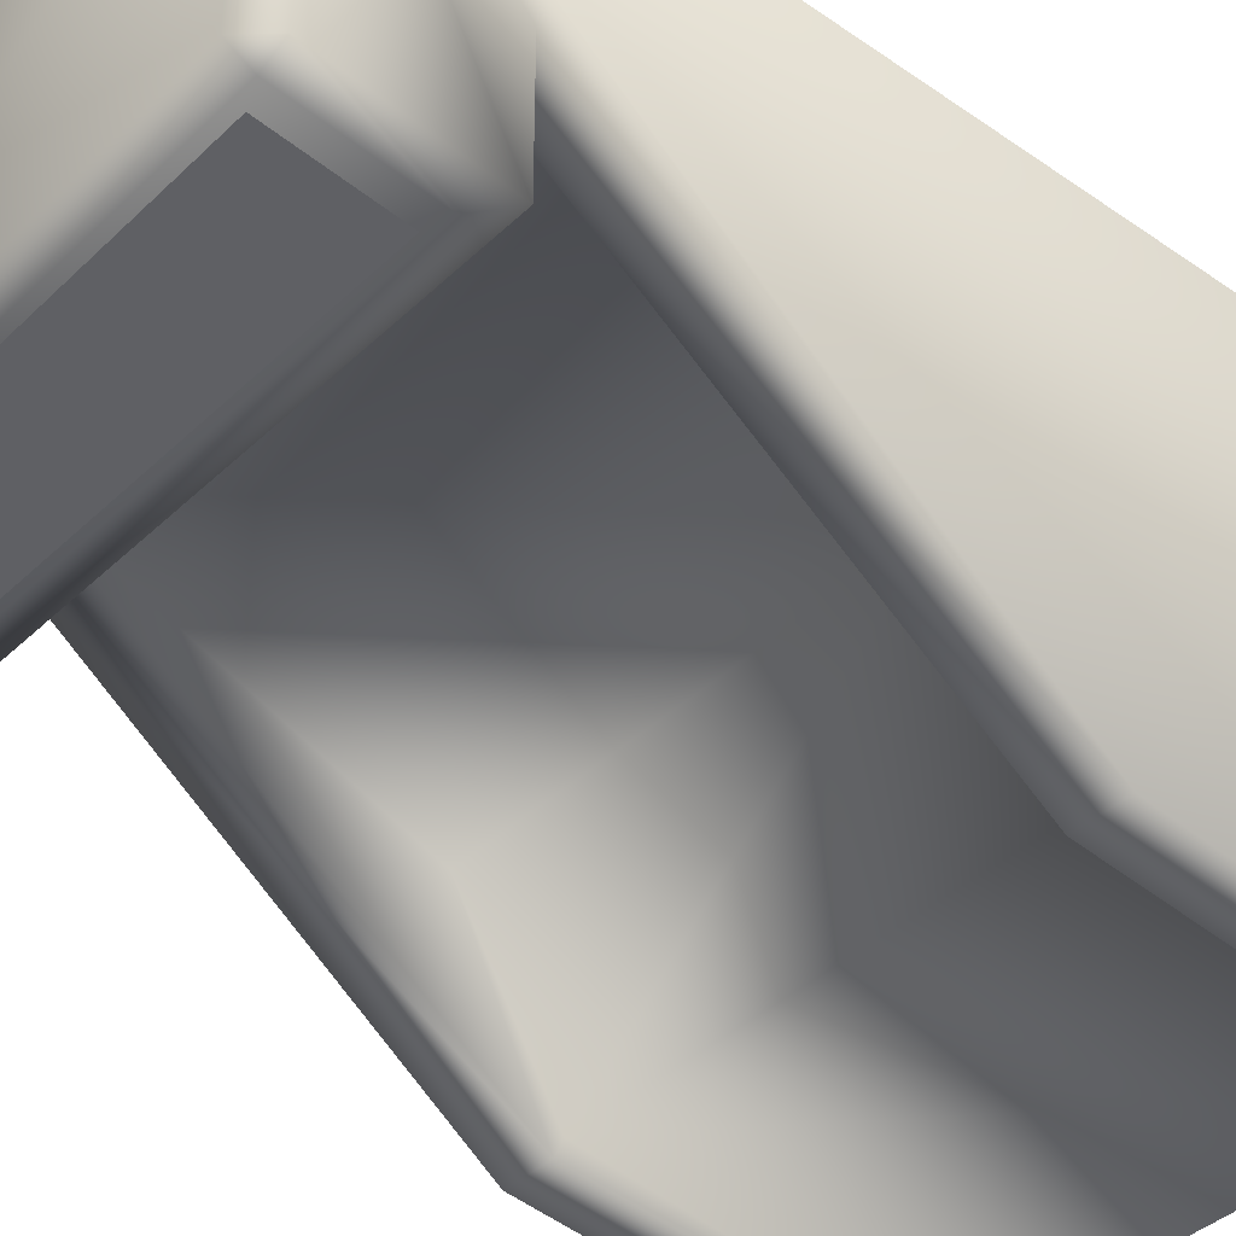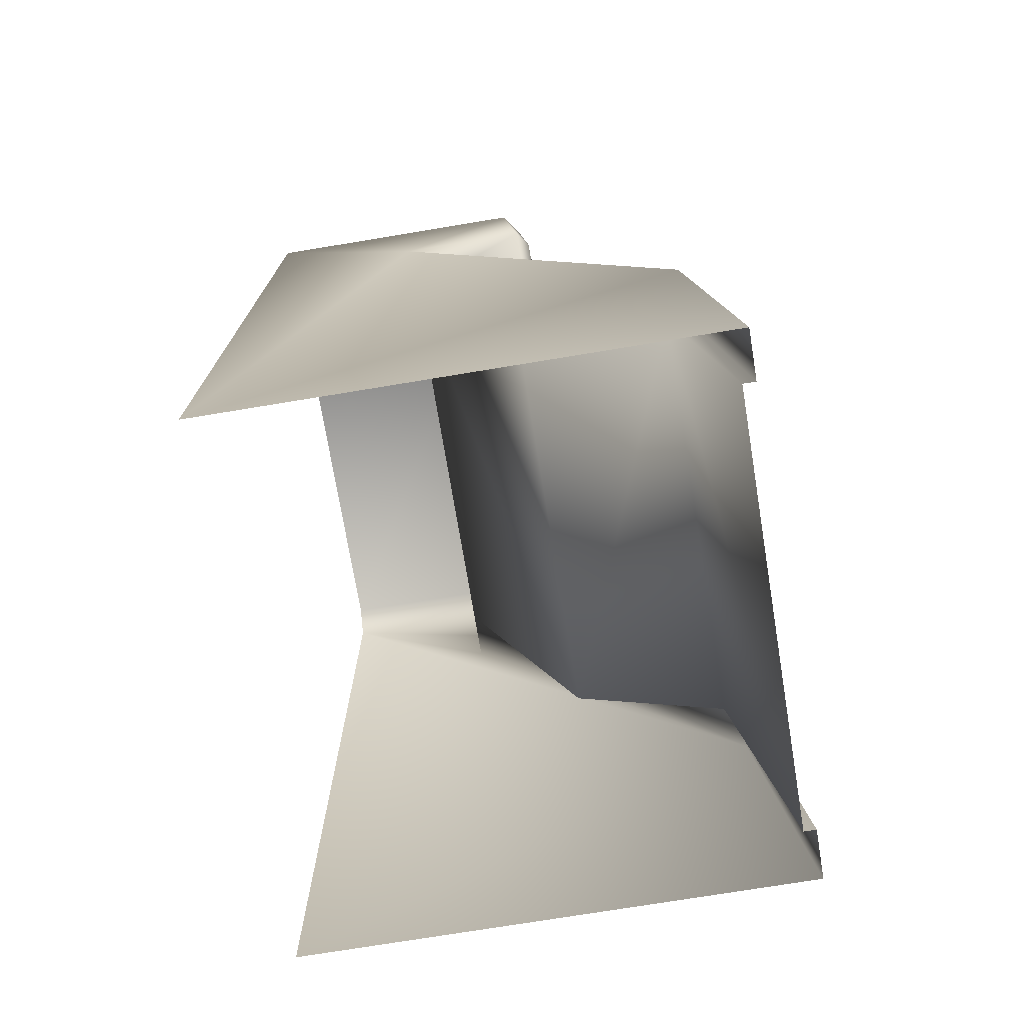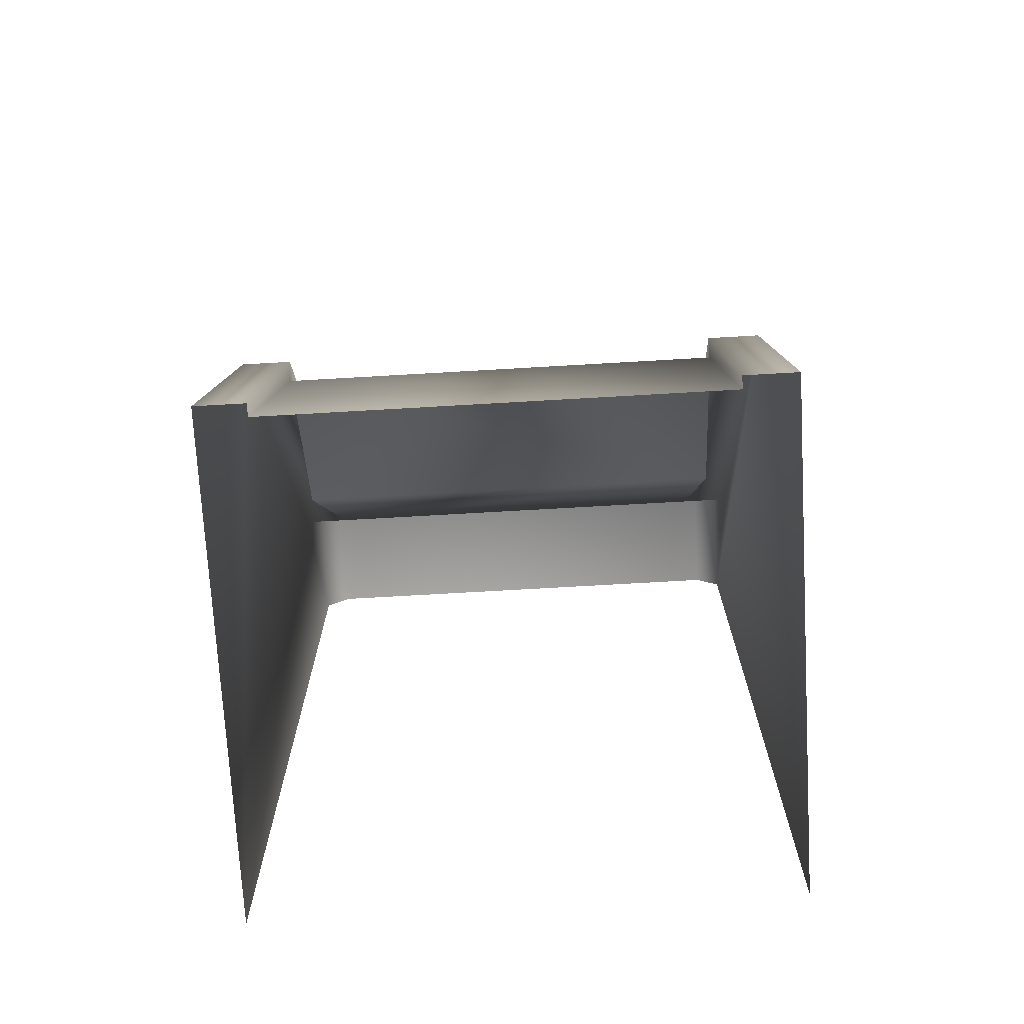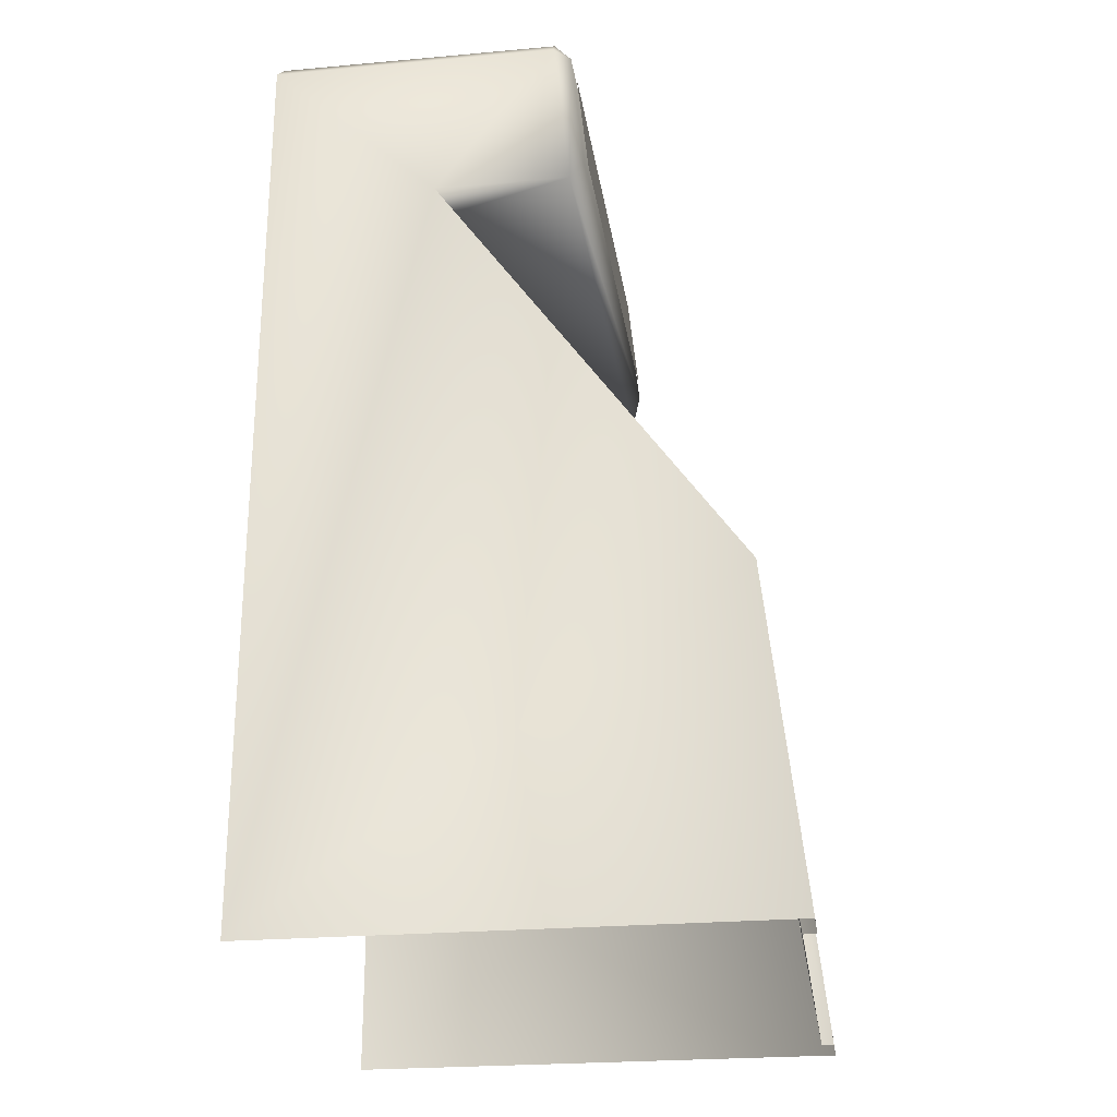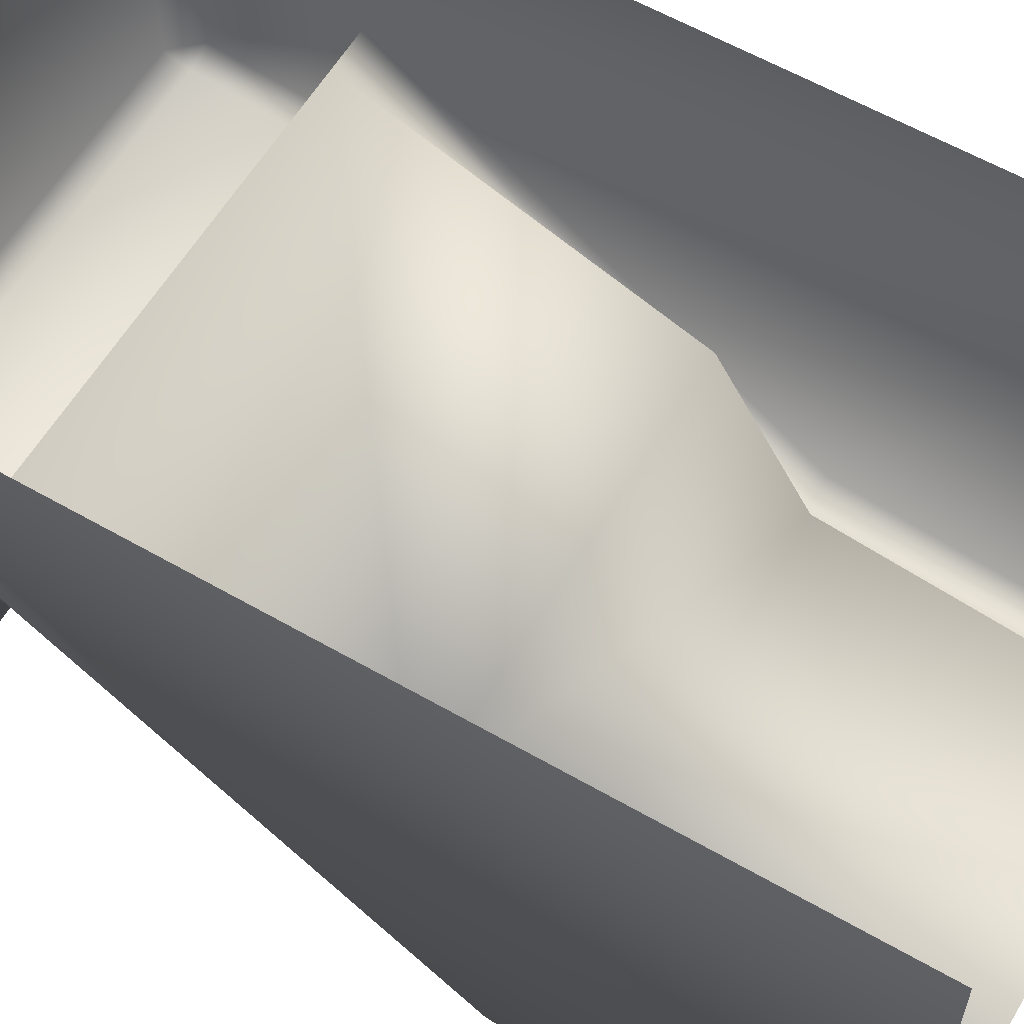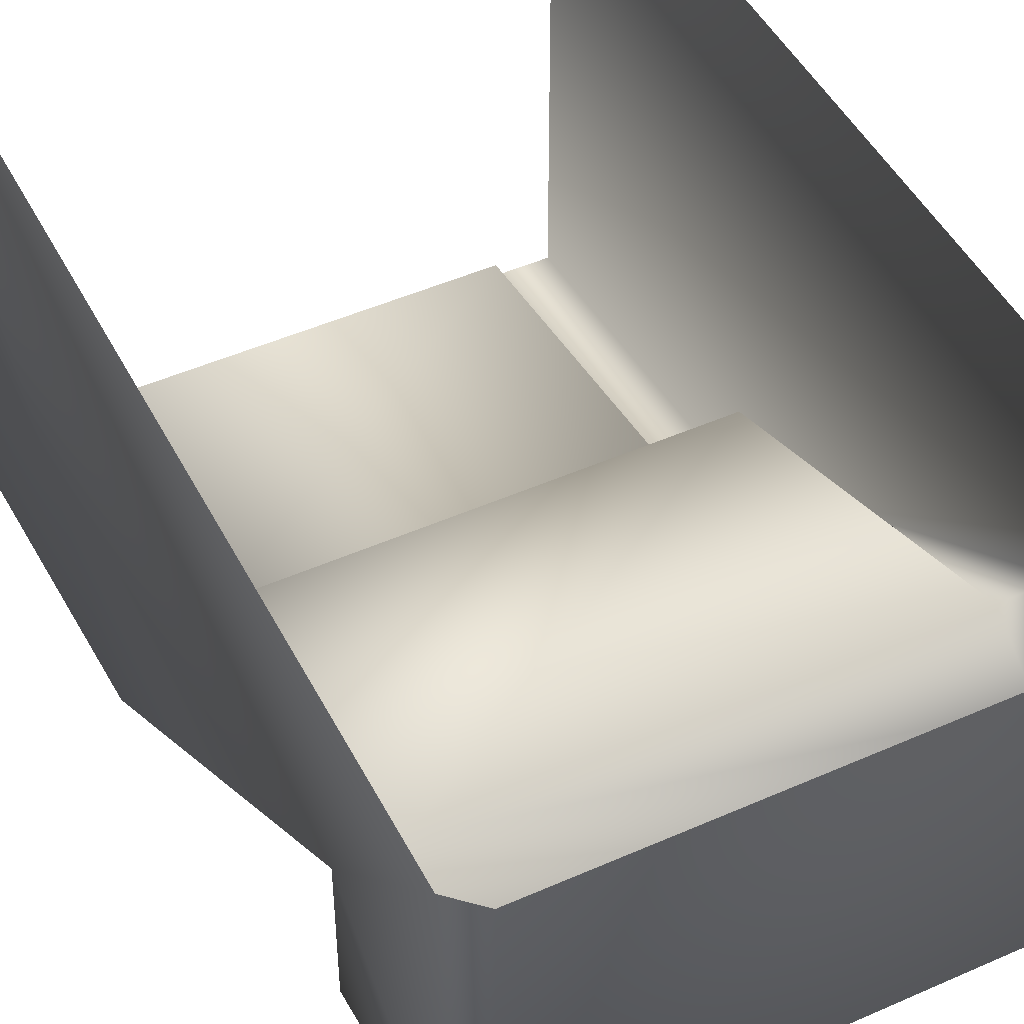
<metadata>
{"format":"obj","ext":"obj","renderer":"f3d","projection":"perspective","resolution":1024,"background":"white","views":[{"elev":-39.7,"azim":-130.6,"up":"+Z"},{"elev":-73.5,"azim":99.4,"up":"+Y"},{"elev":-73.2,"azim":-176.7,"up":"+Y"},{"elev":-24.7,"azim":98.3,"up":"+Y"},{"elev":59.5,"azim":-59.4,"up":"+Z"},{"elev":47.7,"azim":153.5,"up":"+Z"}]}
</metadata>
<code>
g obj_cashmachine
v 0.4632 1.713 -0.06499
v 0.5035 1.708 -0.03641
v 0.4563 1.753 -0.03192
v -0.4563 1.753 -0.03192
v -0.5035 1.708 -0.03641
v -0.4632 1.713 -0.06499
v -0.4563 1.753 0.5035
v -0.4563 1.753 -0.03192
v 0.4563 1.753 -0.03192
v 0.4563 1.753 0.5035
v -0.407 1.071e-07 -0.4261
v 0.4114 1.071e-07 -0.4261
v 0.4114 0.6047 -0.3463
v -0.407 0.6047 -0.3463
v -0.407 0.7845 -0.05037
v 0.4114 0.7845 -0.05037
v 0.4114 1.415 0.1868
v -0.407 1.415 0.1868
v -0.5035 1.415 -0.06728
v -0.5035 1.415 0.1868
v 0.5035 1.415 -0.06728
v 0.5035 1.415 0.1868
v -0.5035 1.082e-07 -0.4497
v -0.5035 0.6208 -0.3812
v -0.5035 2.783e-07 0.5035
v -0.5035 1.708 0.5035
v -0.5035 1.415 0.1868
v -0.5035 1.415 -0.06728
v -0.5035 1.708 -0.03641
v -0.4632 1.713 -0.06499
v 0.4632 1.475 -0.08967
v 0.4632 1.713 -0.06499
v -0.4632 1.475 -0.08967
v 0.5035 1.415 -0.06728
v -0.5035 1.415 -0.06728
v 0.5035 1.708 -0.03641
v 0.5035 1.415 -0.06728
v 0.5035 1.415 0.1868
v 0.5035 1.708 0.5035
v 0.5035 2.783e-07 0.5035
v 0.5035 0.6208 -0.3812
v 0.5035 1.082e-07 -0.4497
v -0.5035 1.082e-07 -0.4497
v -0.407 1.512e-07 -0.4497
v -0.407 0.6208 -0.3812
v -0.5035 0.6208 -0.3812
v -0.407 1.415 0.1868
v -0.5035 1.415 0.1868
v 0.5035 0.6208 -0.3812
v 0.4114 1.082e-07 -0.4497
v 0.5035 1.082e-07 -0.4497
v 0.4114 0.6208 -0.3812
v 0.5035 1.415 0.1868
v 0.4114 1.415 0.1868
v -0.407 1.512e-07 -0.4497
v -0.407 1.071e-07 -0.4261
v -0.407 0.6047 -0.3463
v -0.407 0.6208 -0.3812
v -0.407 0.7845 -0.05037
v -0.407 1.415 0.1868
v 0.4114 0.6208 -0.3812
v 0.4114 1.415 0.1868
v 0.4114 0.7845 -0.05037
v 0.4114 0.6047 -0.3463
v 0.4114 1.071e-07 -0.4261
v 0.4114 1.082e-07 -0.4497
v 0.4241 1.696 -0.07039
v -0.4241 1.696 -0.07039
v -0.4241 1.49 -0.09249
v 0.4241 1.49 -0.09249
v 0.5035 1.708 0.5035
v 0.4563 1.753 0.5035
v 0.4563 1.753 -0.03192
v 0.5035 1.708 -0.03641
v 0.4632 1.713 -0.06499
v 0.4563 1.753 -0.03192
v -0.4563 1.753 -0.03192
v -0.4632 1.713 -0.06499
v -0.4563 1.753 -0.03192
v -0.4563 1.753 0.5035
v -0.5035 1.708 0.5035
v -0.5035 1.708 -0.03641
v 0.4632 1.713 -0.06499
v 0.4632 1.475 -0.08967
v 0.5035 1.415 -0.06728
v 0.5035 1.708 -0.03641
v -0.4632 1.475 -0.08967
v -0.4632 1.713 -0.06499
v -0.5035 1.708 -0.03641
v -0.5035 1.415 -0.06728
g obj_cashmachine_0
f 3 2 1
f 6 5 4
f 9 8 7
f 10 9 7
f 13 12 11
f 14 13 11
f 14 15 13
f 15 16 13
f 16 15 17
f 15 18 17
f 17 18 19
f 19 18 20
f 21 17 19
f 22 17 21
f 25 24 23
f 24 25 26
f 27 24 26
f 28 27 26
f 29 28 26
f 32 31 30
f 31 33 30
f 31 34 33
f 34 35 33
f 38 37 36
f 39 38 36
f 39 40 38
f 40 41 38
f 42 41 40
f 45 44 43
f 46 45 43
f 47 45 46
f 48 47 46
f 51 50 49
f 50 52 49
f 49 52 53
f 52 54 53
f 57 56 55
f 58 57 55
f 59 57 58
f 60 59 58
f 63 62 61
f 64 63 61
f 65 64 61
f 66 65 61
f 69 68 67
f 70 69 67
f 73 72 71
f 74 73 71
f 77 76 75
f 78 77 75
f 81 80 79
f 82 81 79
f 85 84 83
f 86 85 83
f 89 88 87
f 90 89 87

</code>
